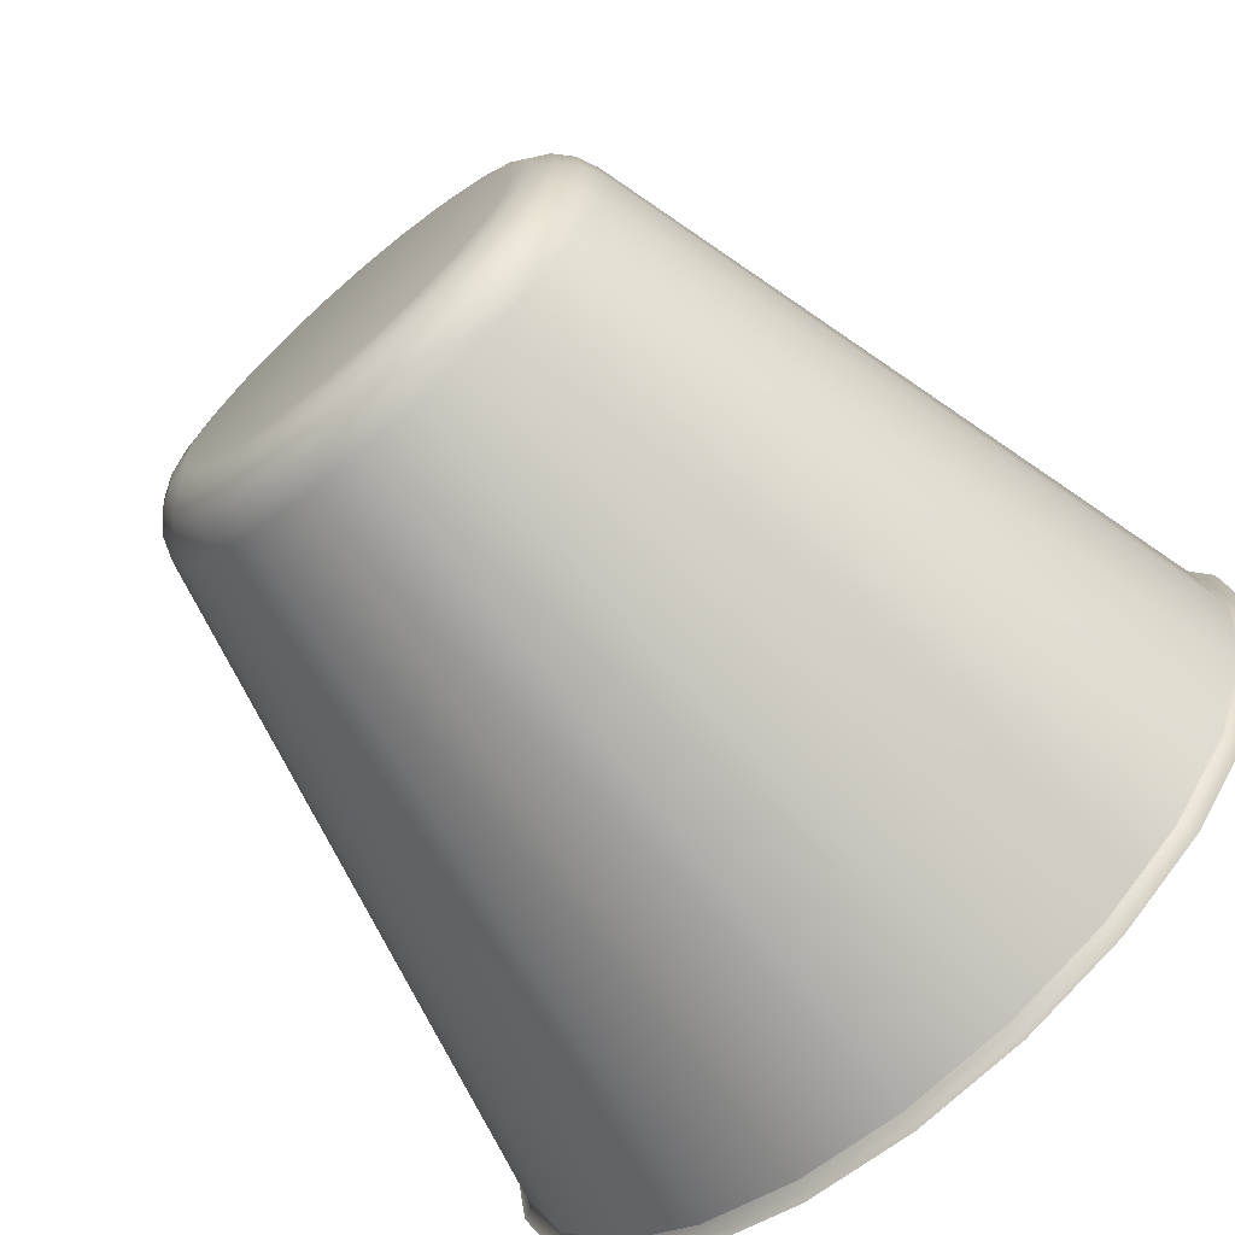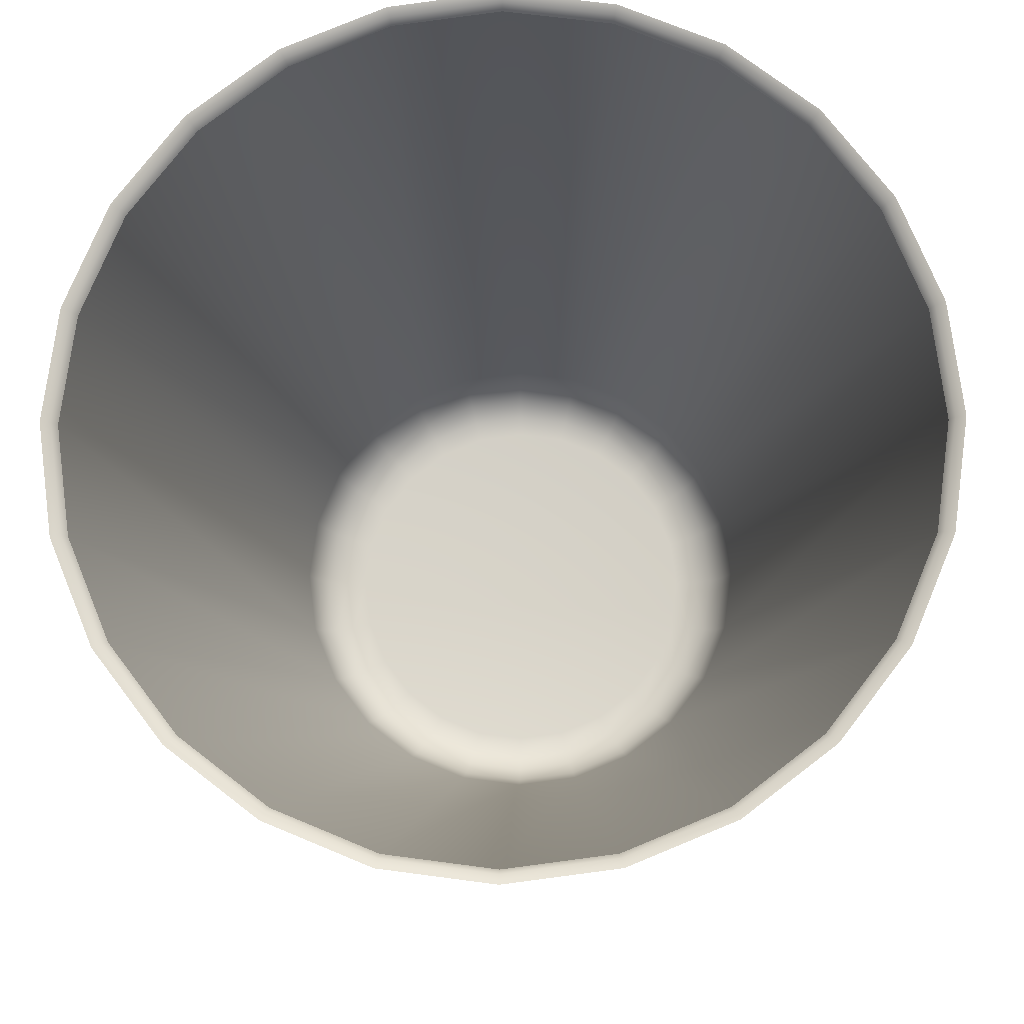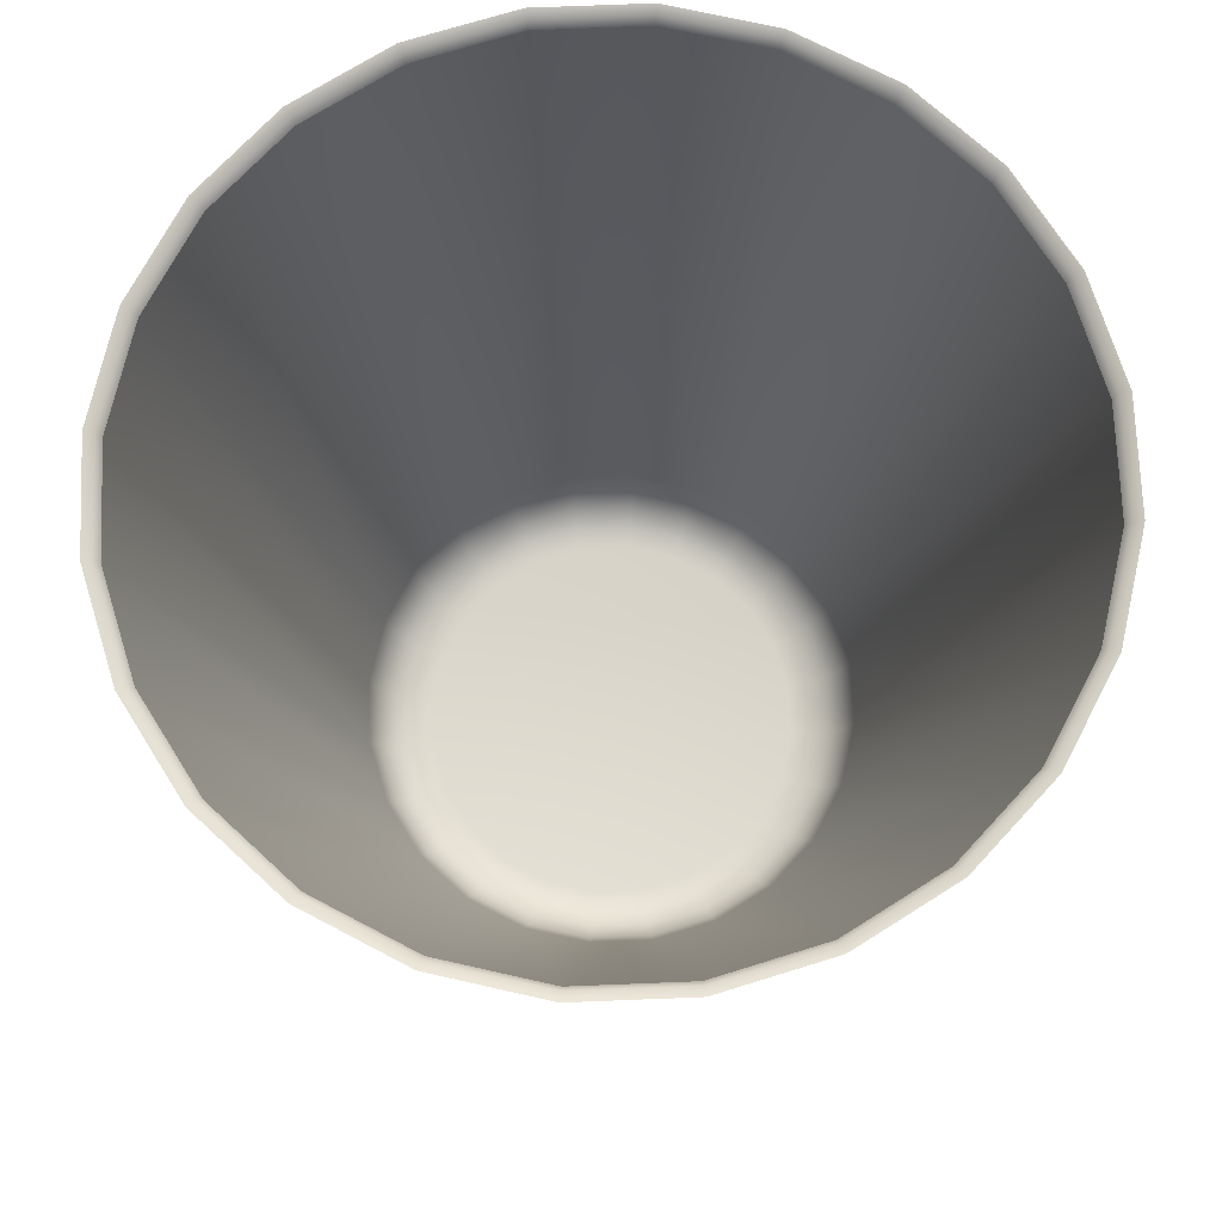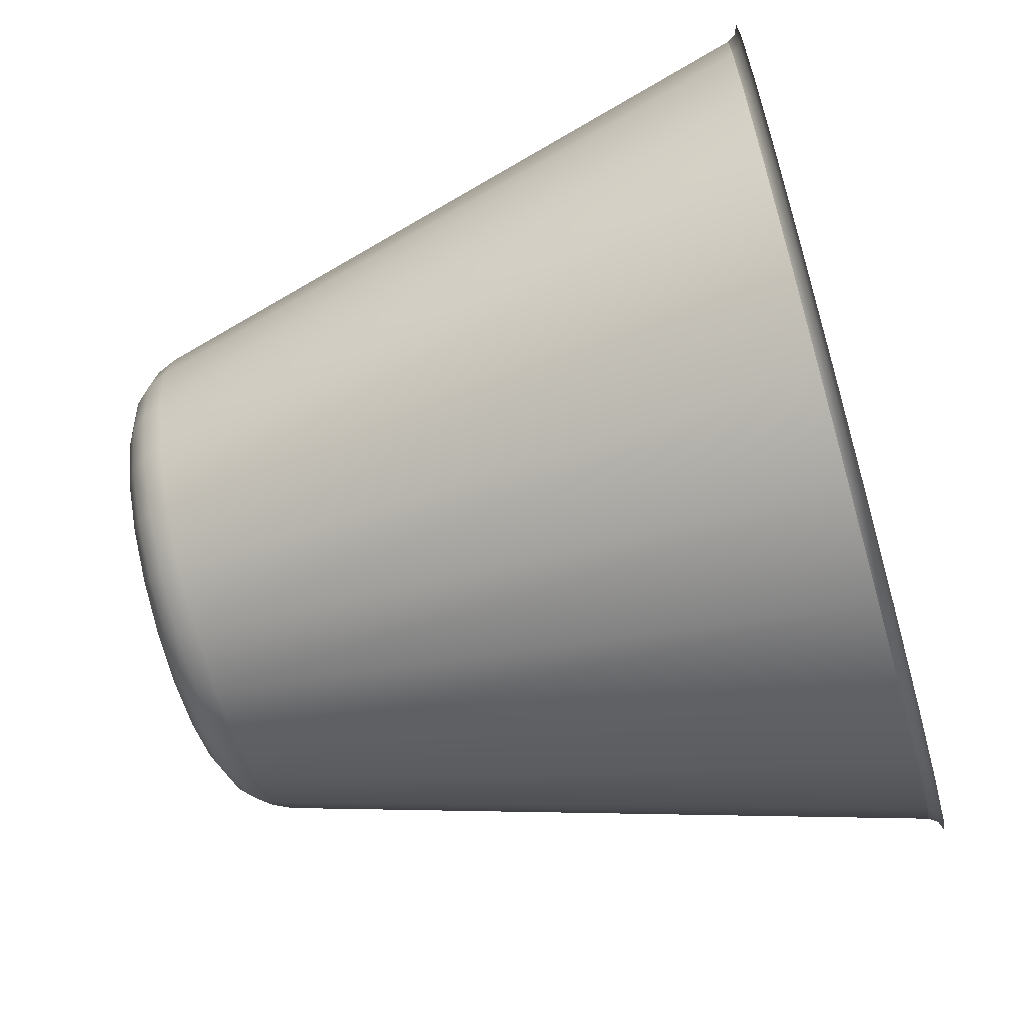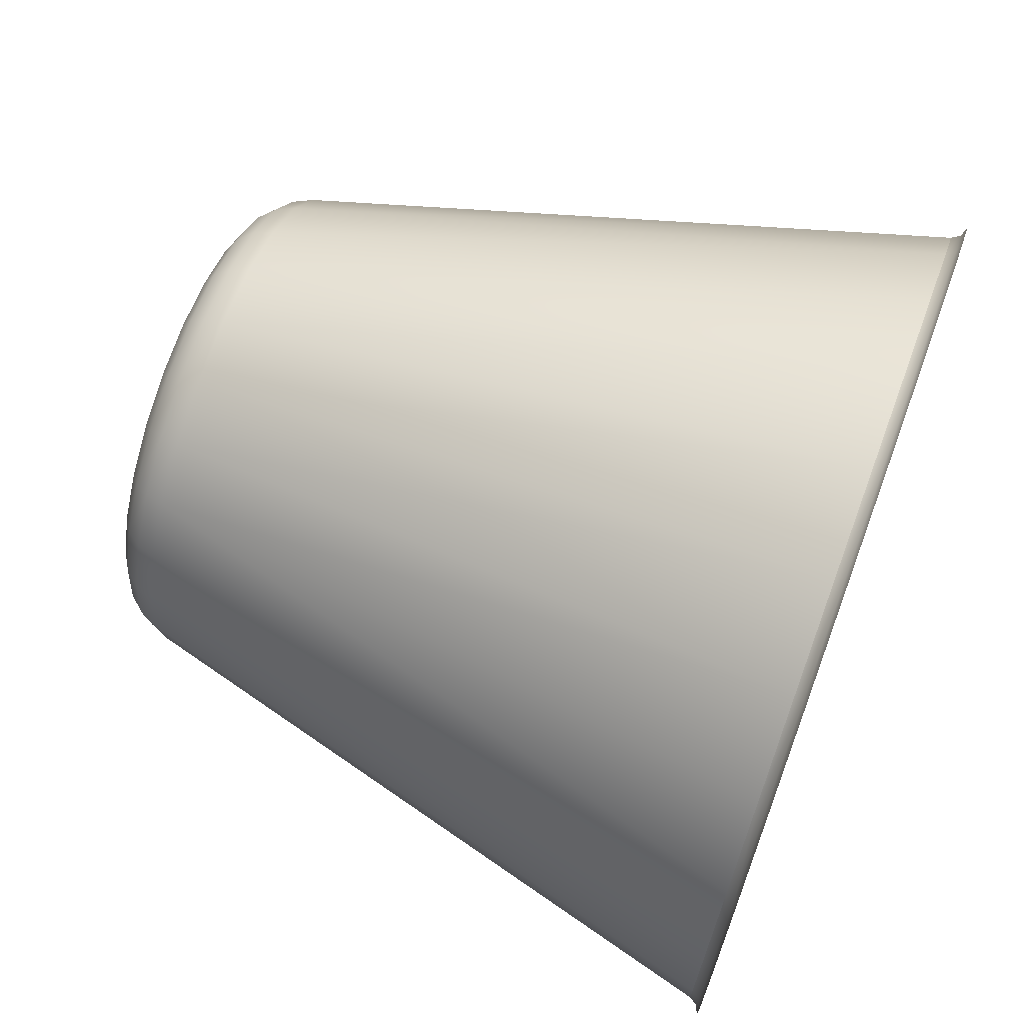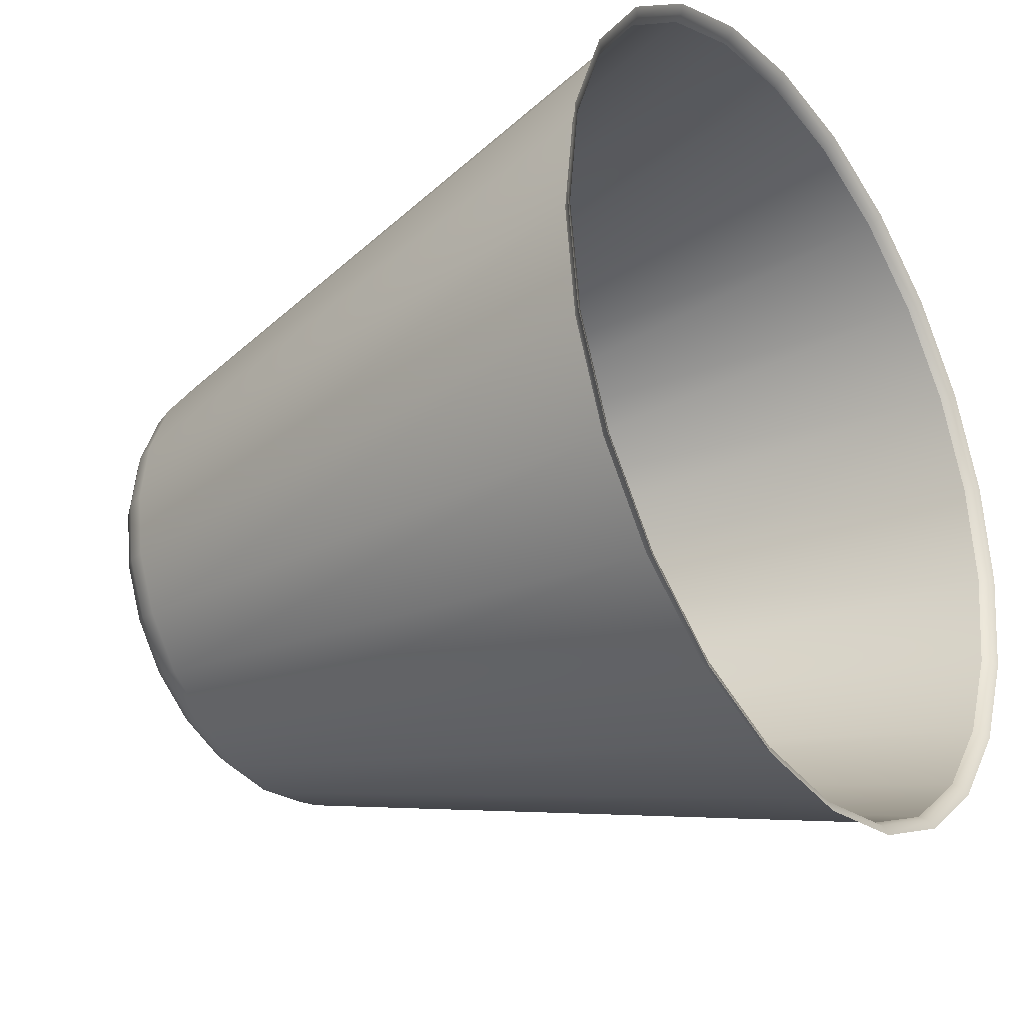
<metadata>
{"format":"obj","ext":"obj","renderer":"f3d","projection":"perspective","resolution":1024,"background":"white","views":[{"elev":-69.9,"azim":40.6,"up":"+Z"},{"elev":-14.1,"azim":-178.3,"up":"+Z"},{"elev":72.1,"azim":80.1,"up":"+Y"},{"elev":-65.9,"azim":105.8,"up":"+Z"},{"elev":69.0,"azim":110.2,"up":"+Z"},{"elev":-29.9,"azim":124.6,"up":"+Z"}]}
</metadata>
<code>
o #ID42
v -0.2709 -0.544 -0.198
v -0.2382 -0.5261 -0.2906
v -0.2976 -0.5261 -0.2135
v -0.2164 -0.544 -0.2687
v -0.3053 -0.544 -0.1156
v -0.3351 -0.5261 -0.1237
v -0.2414 -0.5502 -0.1809
v -0.1923 -0.5502 -0.2445
v -0.1609 -0.5261 -0.3497
v -0.1455 -0.544 -0.3229
v -0.2552 -0.4986 -0.3076
v -0.3184 -0.4986 -0.2256
v -0.3171 -0.544 -0.02716
v -0.348 -0.5261 -0.02723
v -0.2723 -0.5502 -0.1067
v -0.3583 -0.4986 -0.13
v -0.2727 -0.5502 0.0526
v -0.283 -0.5502 -0.02708
v -0.2421 -0.5502 0.1269
v -0.1933 -0.5502 0.1907
v -0.1297 -0.5502 0.2398
v -0.1285 -0.5502 -0.2933
v -0.05417 -0.5502 -0.3238
v -0.05552 -0.5502 0.2707
v 0.02411 -0.5502 0.2814
v 0.0255 -0.5502 -0.3342
v 0.1038 -0.5502 0.2711
v 0.1051 -0.5502 -0.3235
v 0.1781 -0.5502 0.2405
v 0.1793 -0.5502 -0.2926
v 0.2419 -0.5502 0.1917
v 0.2429 -0.5502 -0.2435
v 0.291 -0.5502 0.1281
v 0.2917 -0.5502 -0.1797
v 0.3219 -0.5502 0.05394
v 0.3223 -0.5502 -0.1054
v 0.3326 -0.5502 -0.02569
v -0.07088 -0.5261 -0.3867
v -0.06294 -0.544 -0.3569
v -0.1729 -0.4986 -0.3705
v -0.3308 -0.4648 -0.2328
v -0.2653 -0.4648 -0.3178
v -0.3355 -0.5261 0.06929
v -0.3057 -0.544 0.06137
v -0.3721 -0.4986 -0.02728
v -0.3721 -0.4648 -0.1337
v -0.2717 -0.544 0.1439
v -0.2175 -0.544 0.2148
v -0.1468 -0.544 0.2693
v -0.06444 -0.544 0.3037
v 0.02403 -0.544 0.3155
v 0.1126 -0.544 0.3041
v 0.1951 -0.544 0.2701
v 0.266 -0.544 0.2159
v 0.3205 -0.544 0.1452
v 0.3549 -0.544 0.06286
v 0.3667 -0.544 -0.02561
v 0.3553 -0.544 -0.1141
v 0.3213 -0.544 -0.1967
v 0.2671 -0.544 -0.2676
v 0.1964 -0.544 -0.3221
v 0.1141 -0.544 -0.3565
v 0.02558 -0.544 -0.3683
v 0.02565 -0.5261 -0.3992
v -0.07705 -0.4986 -0.4099
v -0.18 -0.4648 -0.3829
v -0.5706 0.6081 -0.3718
v -0.461 0.6081 -0.5141
v -0.2985 -0.5261 0.1593
v -0.3588 -0.4986 0.07546
v -0.3864 -0.4648 -0.02732
v -0.6398 0.6081 -0.206
v -0.2394 -0.5261 0.2366
v -0.1623 -0.5261 0.2961
v -0.07251 -0.5261 0.3335
v 0.02396 -0.5261 0.3464
v 0.1205 -0.5261 0.3339
v 0.2105 -0.5261 0.2969
v 0.2878 -0.5261 0.2378
v 0.3473 -0.5261 0.1608
v 0.3847 -0.5261 0.07092
v 0.3976 -0.5261 -0.02554
v 0.3851 -0.5261 -0.1221
v 0.3481 -0.5261 -0.2121
v 0.289 -0.5261 -0.2894
v 0.2119 -0.5261 -0.3488
v 0.1221 -0.5261 -0.3863
v 0.02569 -0.4986 -0.4232
v -0.08073 -0.4648 -0.4238
v -0.3182 0.6081 -0.6231
v -0.461 0.6081 -0.5141
v -0.5782 0.6224 -0.3762
v -0.5706 0.6081 -0.3718
v -0.4671 0.6224 -0.5202
v -0.3193 -0.4986 0.1713
v -0.3726 -0.4648 0.07913
v -0.6636 0.6081 -0.02794
v -0.6481 0.6224 -0.2083
v -0.6398 0.6081 -0.206
v -0.2565 -0.4986 0.2536
v -0.1744 -0.4986 0.3168
v -0.07879 -0.4986 0.3567
v 0.0239 -0.4986 0.3705
v 0.1266 -0.4986 0.3572
v 0.2224 -0.4986 0.3177
v 0.3048 -0.4986 0.2549
v 0.368 -0.4986 0.1728
v 0.4079 -0.4986 0.07719
v 0.4216 -0.4986 -0.02549
v 0.4084 -0.4986 -0.1282
v 0.3689 -0.4986 -0.224
v 0.306 -0.4986 -0.3064
v 0.224 -0.4986 -0.3696
v 0.1284 -0.4986 -0.4095
v 0.02571 -0.4648 -0.4375
v -0.1521 0.6081 -0.6915
v -0.3225 0.6224 -0.6306
v -0.3182 0.6081 -0.6231
v -0.4782 0.6283 -0.5314
v -0.5918 0.6283 -0.3841
v -0.3317 -0.4648 0.1784
v -0.6406 0.6081 0.1502
v -0.6723 0.6224 -0.02796
v -0.6636 0.6081 -0.02794
v -0.6634 0.6283 -0.2124
v -0.2666 -0.4648 0.2637
v -0.1816 -0.4648 0.3292
v -0.08252 -0.4648 0.3705
v 0.02386 -0.4648 0.3848
v 0.1303 -0.4648 0.371
v 0.2295 -0.4648 0.3301
v 0.3148 -0.4648 0.265
v 0.3804 -0.4648 0.18
v 0.4217 -0.4648 0.08092
v 0.4359 -0.4648 -0.02546
v 0.4222 -0.4648 -0.1319
v 0.3813 -0.4648 -0.2311
v 0.3162 -0.4648 -0.3164
v 0.2312 -0.4648 -0.382
v 0.1321 -0.4648 -0.4233
v 0.02607 0.6081 -0.7145
v -0.1543 0.6224 -0.6999
v -0.1521 0.6081 -0.6915
v -0.3304 0.6283 -0.6443
v -0.5722 0.6081 0.3163
v -0.6406 0.6081 0.1502
v -0.649 0.6224 0.1524
v -0.6881 0.6283 -0.028
v -0.4632 0.6081 0.4591
v -0.3209 0.6081 0.5688
v -0.1551 0.6081 0.6379
v 0.02296 0.6081 0.6617
v 0.2011 0.6081 0.6387
v 0.3672 0.6081 0.5703
v 0.51 0.6081 0.4613
v 0.6197 0.6081 0.319
v 0.6888 0.6081 0.1532
v 0.7126 0.6081 -0.02483
v 0.6896 0.6081 -0.203
v 0.6212 0.6081 -0.3691
v 0.5122 0.6081 -0.5119
v 0.3699 0.6081 -0.6215
v 0.2041 0.6081 -0.6907
v 0.02609 0.6224 -0.7232
v 0.02607 0.6081 -0.7145
v -0.1584 0.6283 -0.7151
v -0.5722 0.6081 0.3163
v -0.5797 0.6224 0.3207
v -0.6642 0.6283 0.1565
v -0.4632 0.6081 0.4591
v -0.4693 0.6224 0.4652
v -0.3209 0.6081 0.5688
v -0.3253 0.6224 0.5763
v -0.1551 0.6081 0.6379
v -0.1574 0.6224 0.6463
v 0.02296 0.6081 0.6617
v 0.02294 0.6224 0.6704
v 0.2011 0.6081 0.6387
v 0.2033 0.6224 0.6471
v 0.3672 0.6081 0.5703
v 0.3716 0.6224 0.5779
v 0.51 0.6081 0.4613
v 0.5161 0.6224 0.4675
v 0.6272 0.6224 0.3234
v 0.6197 0.6081 0.319
v 0.6972 0.6224 0.1555
v 0.6888 0.6081 0.1532
v 0.7213 0.6224 -0.02481
v 0.7126 0.6081 -0.02483
v 0.698 0.6224 -0.2052
v 0.6896 0.6081 -0.203
v 0.6212 0.6081 -0.3691
v 0.6288 0.6224 -0.3734
v 0.5122 0.6081 -0.5119
v 0.5184 0.6224 -0.518
v 0.3699 0.6081 -0.6215
v 0.3743 0.6224 -0.6291
v 0.2041 0.6081 -0.6907
v 0.2064 0.6224 -0.699
v 0.02613 0.6283 -0.739
v -0.5934 0.6283 0.3285
v -0.4805 0.6283 0.4763
v -0.3332 0.6283 0.5899
v -0.1615 0.6283 0.6615
v 0.0229 0.6283 0.6862
v 0.2074 0.6283 0.6623
v 0.3794 0.6283 0.5915
v 0.5272 0.6283 0.4786
v 0.6408 0.6283 0.3313
v 0.7124 0.6283 0.1596
v 0.7371 0.6283 -0.02477
v 0.7132 0.6283 -0.2093
v 0.6424 0.6283 -0.3813
v 0.5295 0.6283 -0.5291
v 0.3822 0.6283 -0.6427
v 0.2105 0.6283 -0.7143
f 1 2 3
f 2 1 4
f 5 3 6
f 3 5 1
f 7 4 1
f 4 7 8
f 4 9 2
f 9 4 10
f 3 11 12
f 11 3 2
f 13 6 14
f 6 13 5
f 15 1 5
f 1 15 7
f 3 16 6
f 16 3 12
f 17 15 18
f 15 17 19
f 15 19 7
f 7 19 20
f 7 20 8
f 8 20 21
f 8 21 22
f 22 21 23
f 23 21 24
f 23 24 25
f 23 25 26
f 26 25 27
f 26 27 28
f 28 27 29
f 28 29 30
f 30 29 31
f 30 31 32
f 32 31 33
f 32 33 34
f 34 33 35
f 34 35 36
f 36 35 37
f 8 10 4
f 10 8 22
f 10 38 9
f 38 10 39
f 2 40 11
f 40 2 9
f 11 41 12
f 41 11 42
f 43 13 14
f 13 43 44
f 18 5 13
f 5 18 15
f 6 45 14
f 45 6 16
f 12 46 16
f 46 12 41
f 44 18 13
f 18 44 17
f 47 17 44
f 17 47 19
f 48 19 47
f 19 48 20
f 49 20 48
f 20 49 21
f 50 21 49
f 21 50 24
f 51 24 50
f 24 51 25
f 52 25 51
f 25 52 27
f 52 29 27
f 29 52 53
f 53 31 29
f 31 53 54
f 54 33 31
f 33 54 55
f 55 35 33
f 35 55 56
f 56 37 35
f 37 56 57
f 37 58 36
f 58 37 57
f 36 59 34
f 59 36 58
f 34 60 32
f 60 34 59
f 32 61 30
f 61 32 60
f 30 62 28
f 62 30 61
f 28 63 26
f 63 28 62
f 23 63 39
f 63 23 26
f 22 39 10
f 39 22 23
f 39 64 38
f 64 39 63
f 65 9 38
f 9 65 40
f 66 11 40
f 11 66 42
f 42 67 41
f 67 42 68
f 69 44 43
f 44 69 47
f 43 45 70
f 45 43 14
f 45 46 71
f 46 45 16
f 41 72 46
f 72 41 67
f 73 47 69
f 47 73 48
f 74 48 73
f 48 74 49
f 75 49 74
f 49 75 50
f 76 50 75
f 50 76 51
f 77 51 76
f 51 77 52
f 77 53 52
f 53 77 78
f 78 54 53
f 54 78 79
f 79 55 54
f 55 79 80
f 80 56 55
f 56 80 81
f 81 57 56
f 57 81 82
f 57 83 58
f 83 57 82
f 58 84 59
f 84 58 83
f 59 85 60
f 85 59 84
f 60 86 61
f 86 60 85
f 61 87 62
f 87 61 86
f 62 64 63
f 64 62 87
f 88 38 64
f 38 88 65
f 89 40 65
f 40 89 66
f 90 42 66
f 42 90 68
f 91 92 93
f 92 91 94
f 69 70 95
f 70 69 43
f 70 71 96
f 71 70 45
f 46 97 71
f 97 46 72
f 93 98 99
f 98 93 92
f 100 69 95
f 69 100 73
f 101 73 100
f 73 101 74
f 101 75 74
f 75 101 102
f 102 76 75
f 76 102 103
f 103 77 76
f 77 103 104
f 104 78 77
f 78 104 105
f 105 79 78
f 79 105 106
f 106 80 79
f 80 106 107
f 108 80 107
f 80 108 81
f 109 81 108
f 81 109 82
f 110 82 109
f 82 110 83
f 110 84 83
f 84 110 111
f 84 112 85
f 112 84 111
f 85 113 86
f 113 85 112
f 113 87 86
f 87 113 114
f 114 64 87
f 64 114 88
f 115 65 88
f 65 115 89
f 116 66 89
f 66 116 90
f 117 91 118
f 91 117 94
f 92 119 120
f 119 92 94
f 95 96 121
f 96 95 70
f 96 97 122
f 97 96 71
f 99 123 124
f 123 99 98
f 98 120 125
f 120 98 92
f 100 121 126
f 121 100 95
f 126 101 100
f 101 126 127
f 127 102 101
f 102 127 128
f 128 103 102
f 103 128 129
f 129 104 103
f 104 129 130
f 130 105 104
f 105 130 131
f 131 106 105
f 106 131 132
f 133 106 132
f 106 133 107
f 134 107 133
f 107 134 108
f 135 108 134
f 108 135 109
f 135 110 109
f 110 135 136
f 136 111 110
f 111 136 137
f 137 112 111
f 112 137 138
f 138 113 112
f 113 138 139
f 139 114 113
f 114 139 140
f 140 88 114
f 88 140 115
f 141 89 115
f 89 141 116
f 142 118 143
f 118 142 117
f 94 144 119
f 144 94 117
f 121 122 145
f 122 121 96
f 146 123 147
f 123 146 124
f 123 125 148
f 125 123 98
f 126 145 149
f 145 126 121
f 149 127 126
f 127 149 150
f 150 128 127
f 128 150 151
f 151 129 128
f 129 151 152
f 152 130 129
f 130 152 153
f 153 131 130
f 131 153 154
f 154 132 131
f 132 154 155
f 156 132 155
f 132 156 133
f 157 133 156
f 133 157 134
f 158 134 157
f 134 158 135
f 158 136 135
f 136 158 159
f 159 137 136
f 137 159 160
f 160 138 137
f 138 160 161
f 161 139 138
f 139 161 162
f 162 140 139
f 140 162 163
f 163 115 140
f 115 163 141
f 164 143 165
f 143 164 142
f 117 166 144
f 166 117 142
f 167 147 168
f 147 167 146
f 169 123 148
f 123 169 147
f 170 168 171
f 168 170 167
f 171 172 170
f 172 171 173
f 173 174 172
f 174 173 175
f 175 176 174
f 176 175 177
f 177 178 176
f 178 177 179
f 179 180 178
f 180 179 181
f 181 182 180
f 182 181 183
f 184 182 183
f 182 184 185
f 186 185 184
f 185 186 187
f 188 187 186
f 187 188 189
f 190 189 188
f 189 190 191
f 190 192 191
f 192 190 193
f 193 194 192
f 194 193 195
f 195 196 194
f 196 195 197
f 197 198 196
f 198 197 199
f 199 165 198
f 165 199 164
f 142 200 166
f 200 142 164
f 201 147 169
f 147 201 168
f 202 168 201
f 168 202 171
f 203 171 202
f 171 203 173
f 204 173 203
f 173 204 175
f 205 175 204
f 175 205 177
f 206 177 205
f 177 206 179
f 206 181 179
f 181 206 207
f 207 183 181
f 183 207 208
f 208 184 183
f 184 208 209
f 209 186 184
f 186 209 210
f 210 188 186
f 188 210 211
f 188 212 190
f 212 188 211
f 190 213 193
f 213 190 212
f 193 214 195
f 214 193 213
f 195 215 197
f 215 195 214
f 197 216 199
f 216 197 215
f 199 200 164
f 200 199 216

</code>
